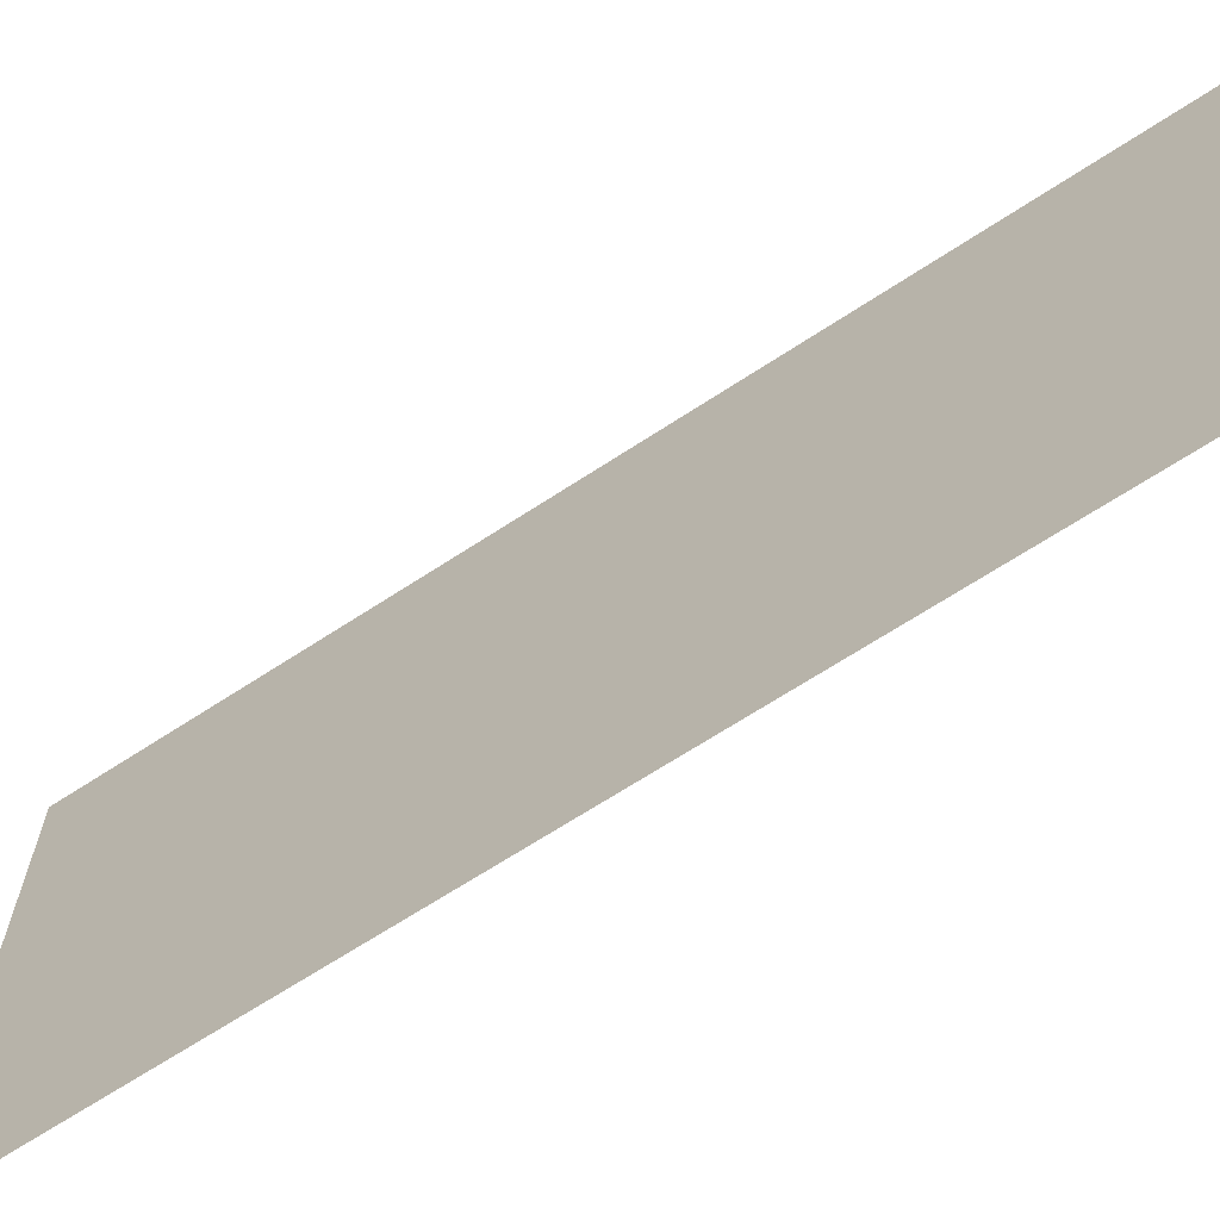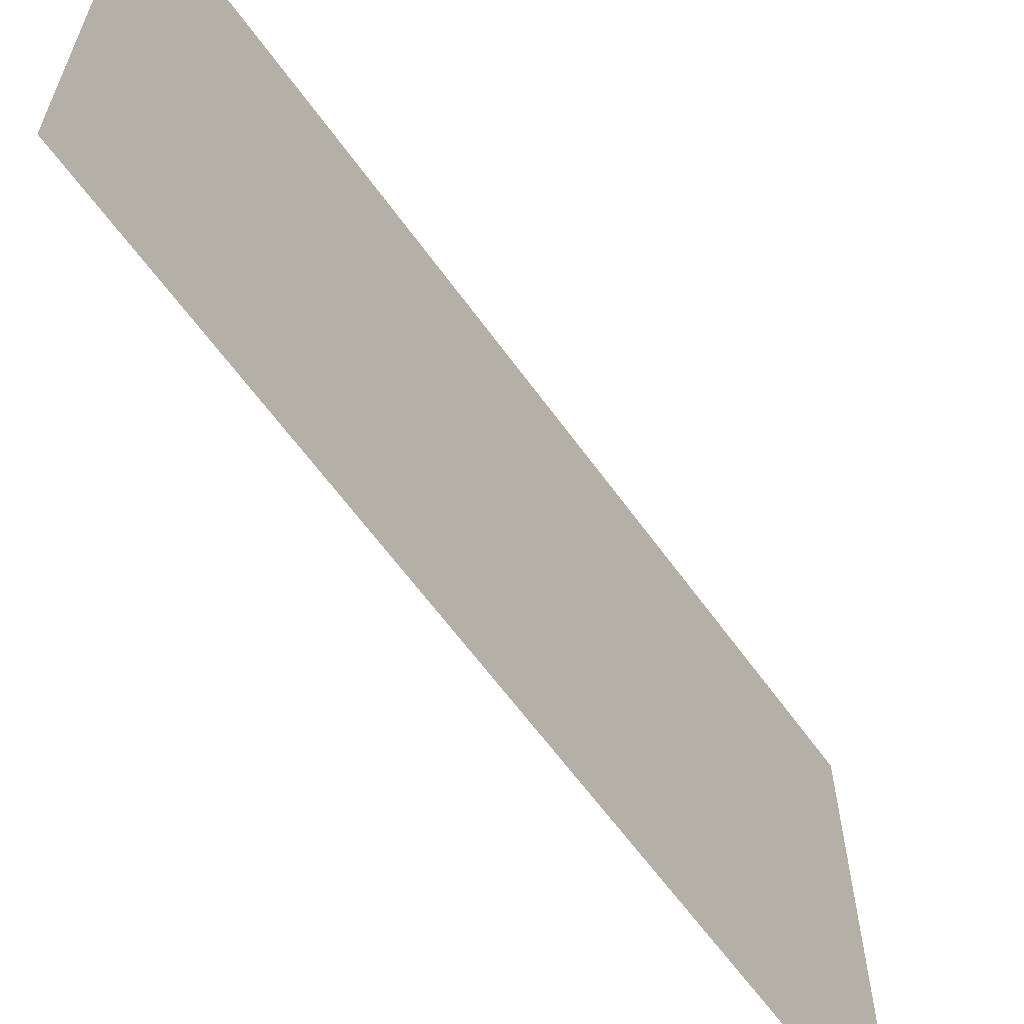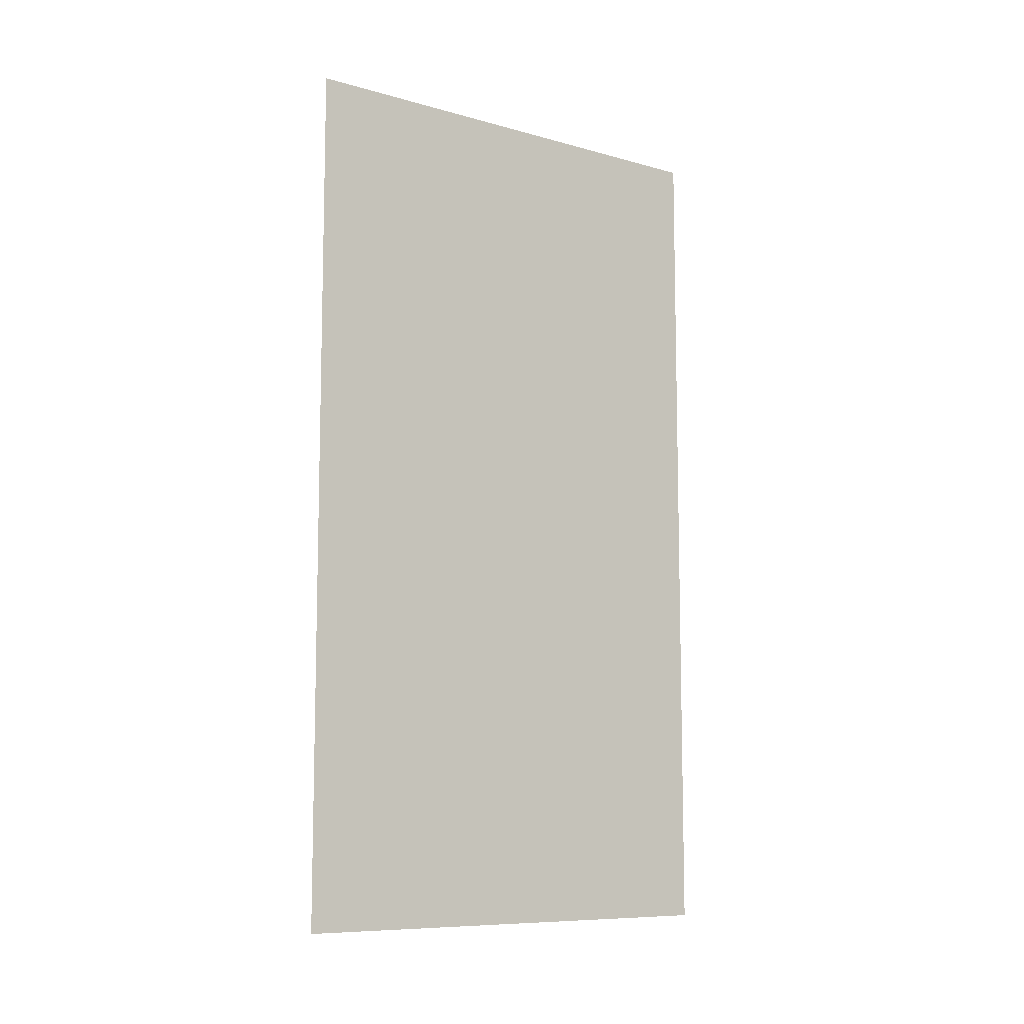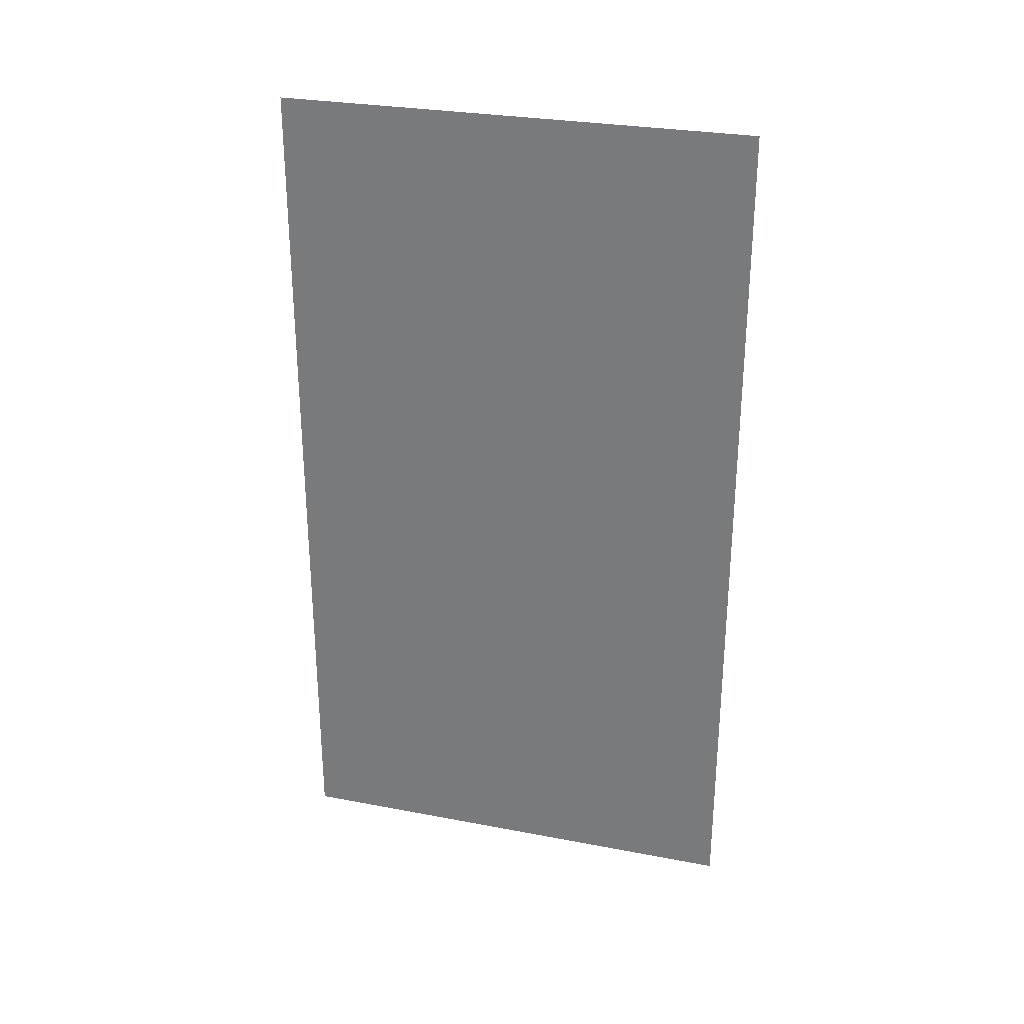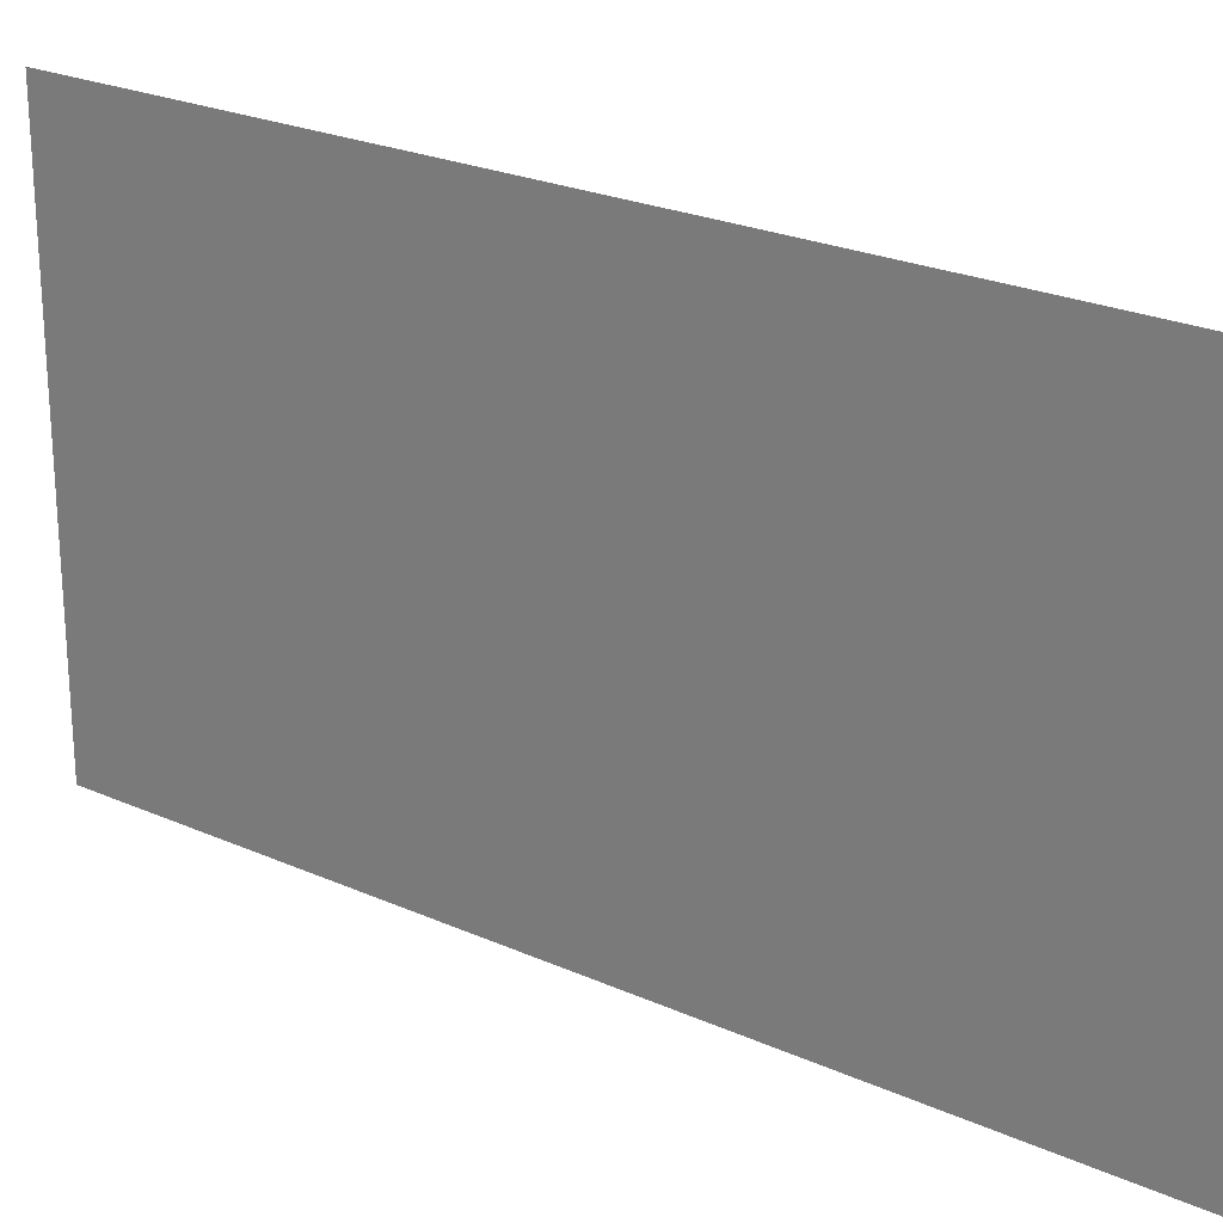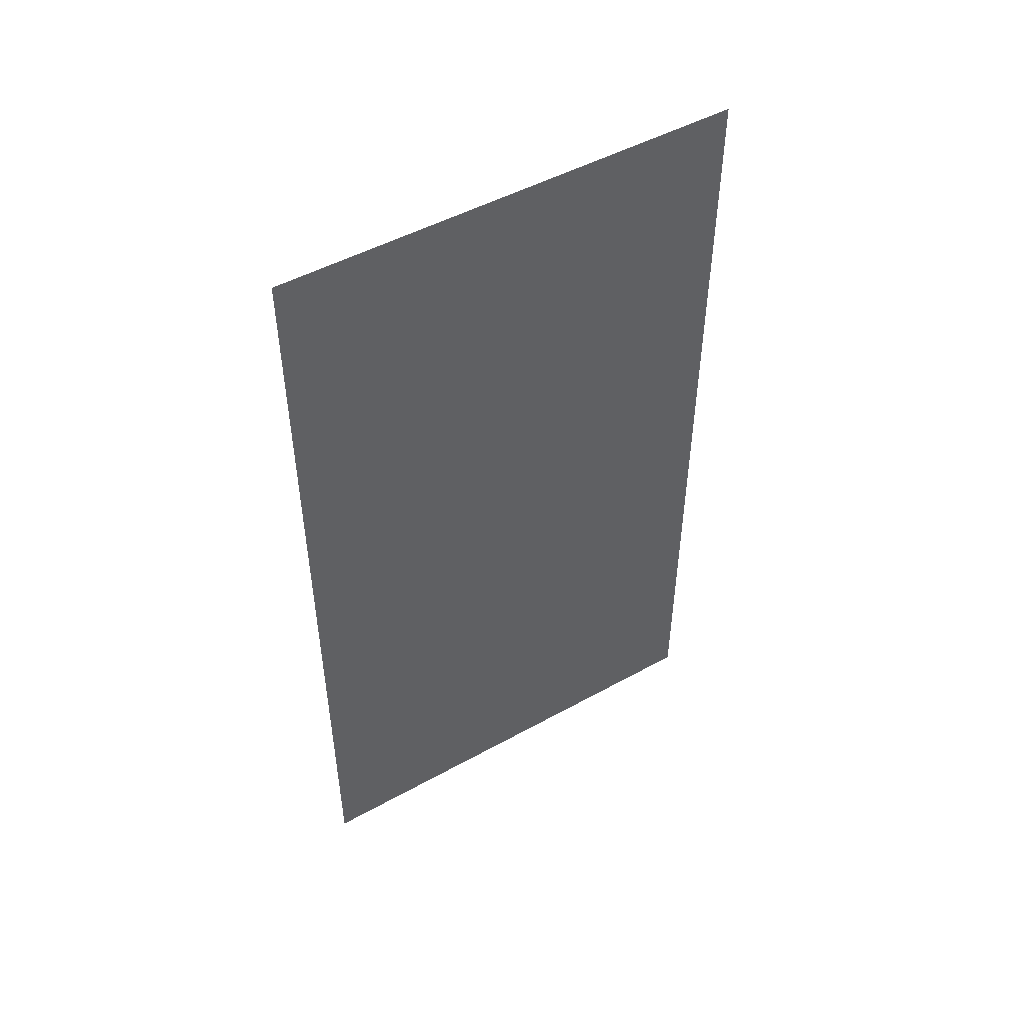
<metadata>
{"format":"obj","ext":"obj","renderer":"f3d","projection":"perspective","resolution":1024,"background":"white","views":[{"elev":-67.3,"azim":123.3,"up":"+Z"},{"elev":-62.3,"azim":-144.4,"up":"+Z"},{"elev":-9.2,"azim":53.8,"up":"+Y"},{"elev":28.7,"azim":105.9,"up":"+Y"},{"elev":24.1,"azim":126.6,"up":"+Z"},{"elev":49.0,"azim":58.4,"up":"+Y"}]}
</metadata>
<code>
o eye-of-rah-12
v -0 -2.455 1.354
v -0 -2.455 -1.354
v 0 2.455 1.354
v 0 2.455 -1.354
f 2 3 1
f 2 4 3

</code>
